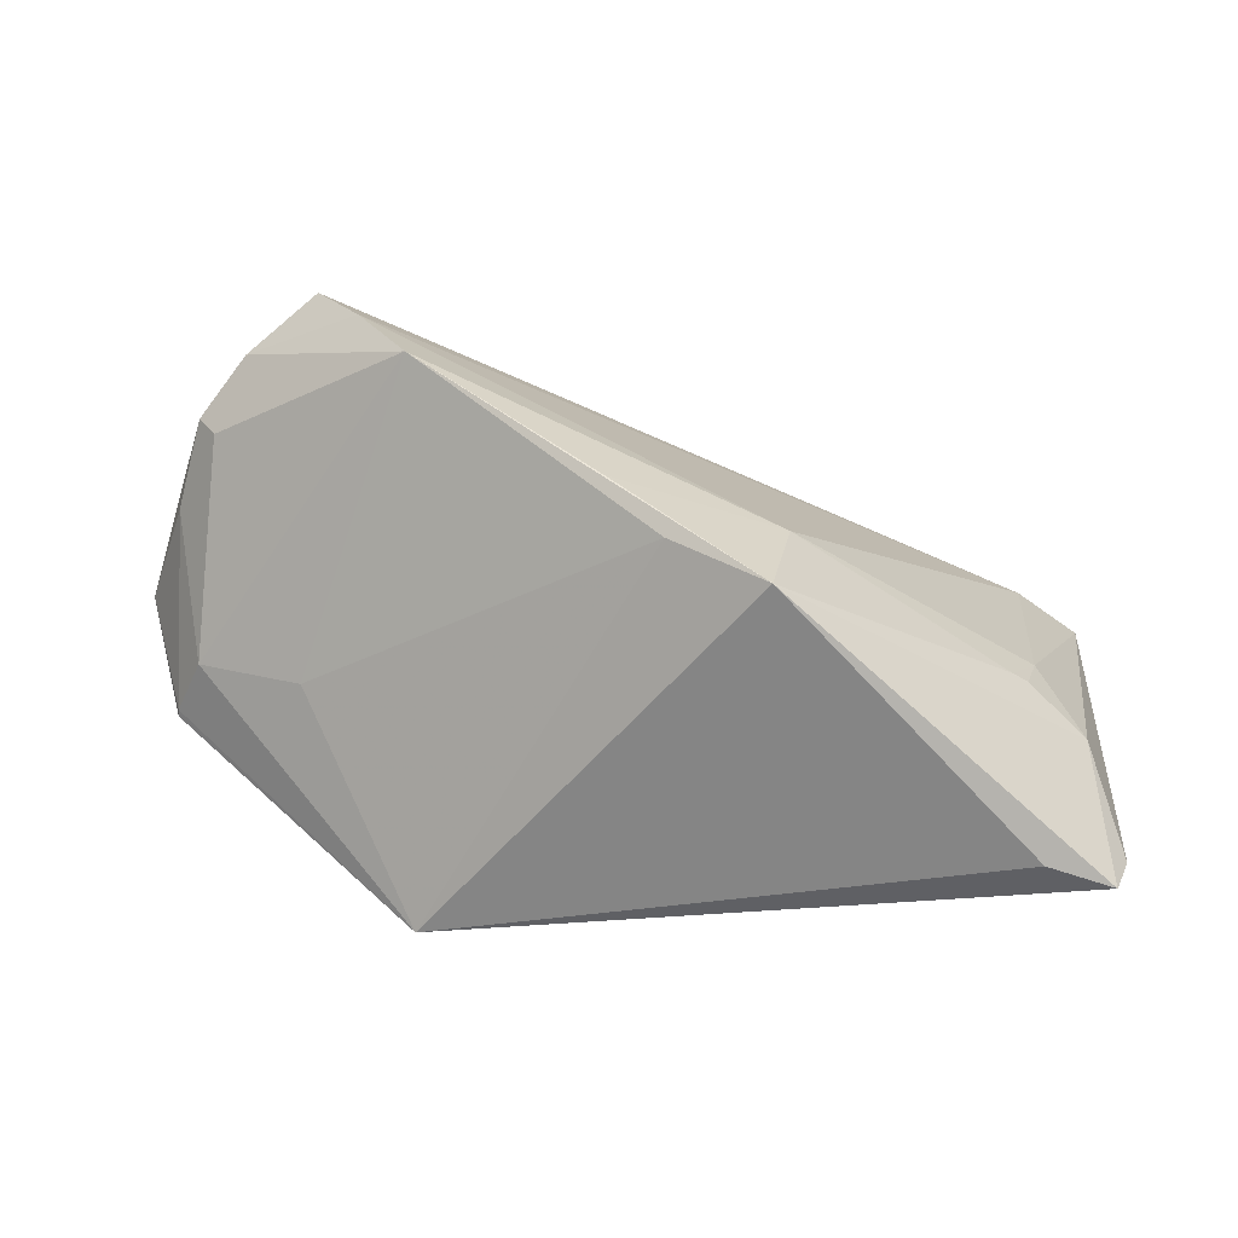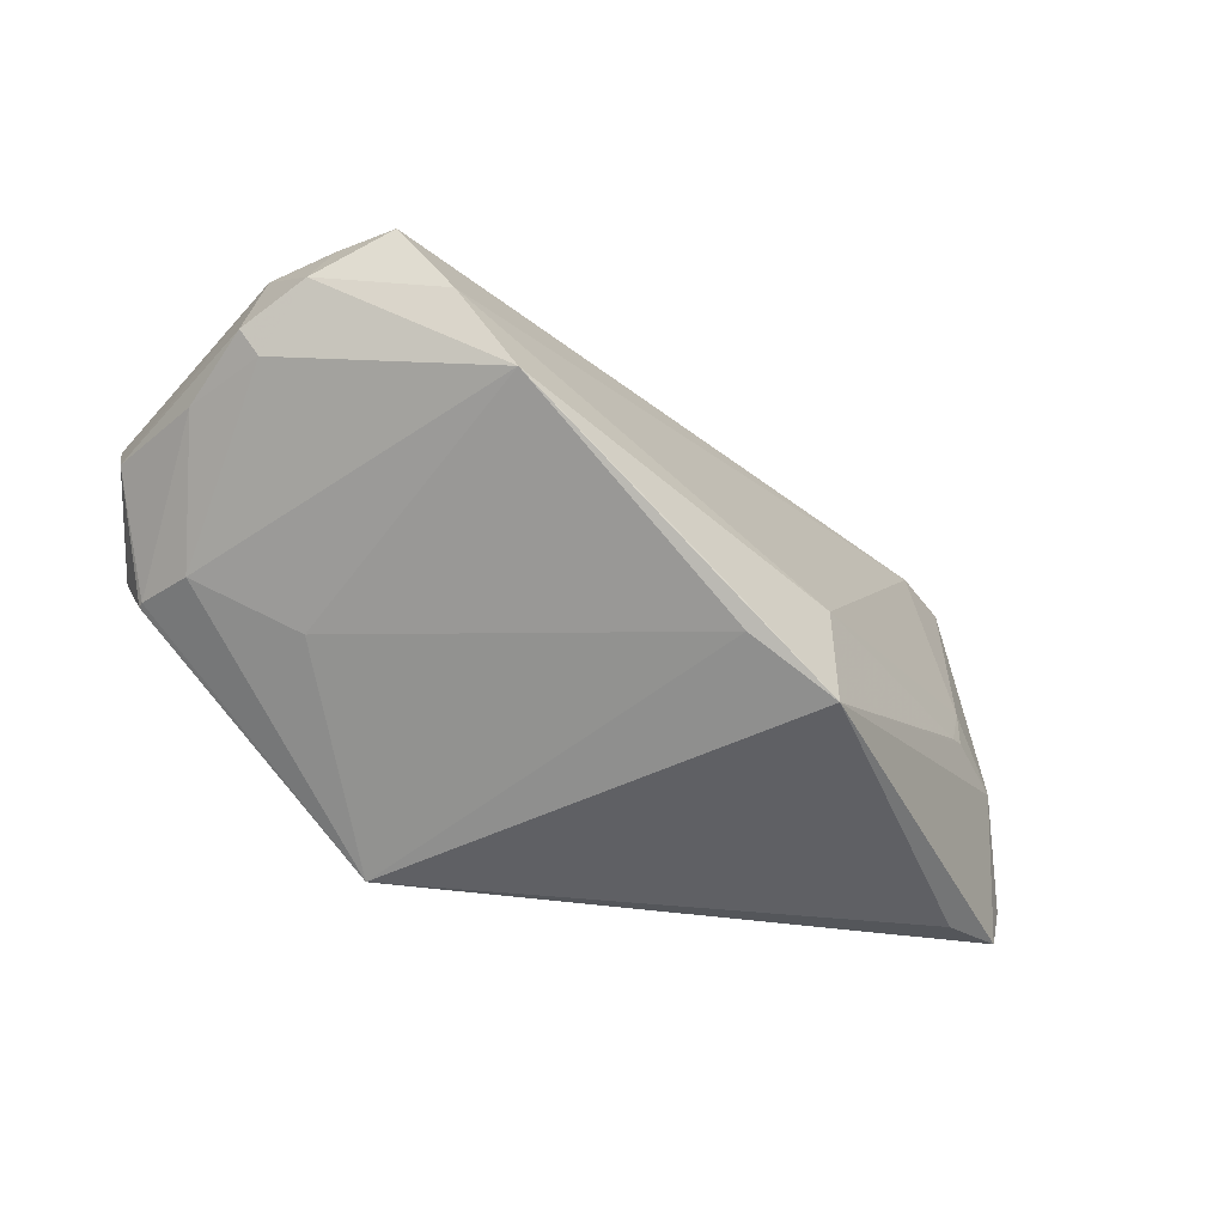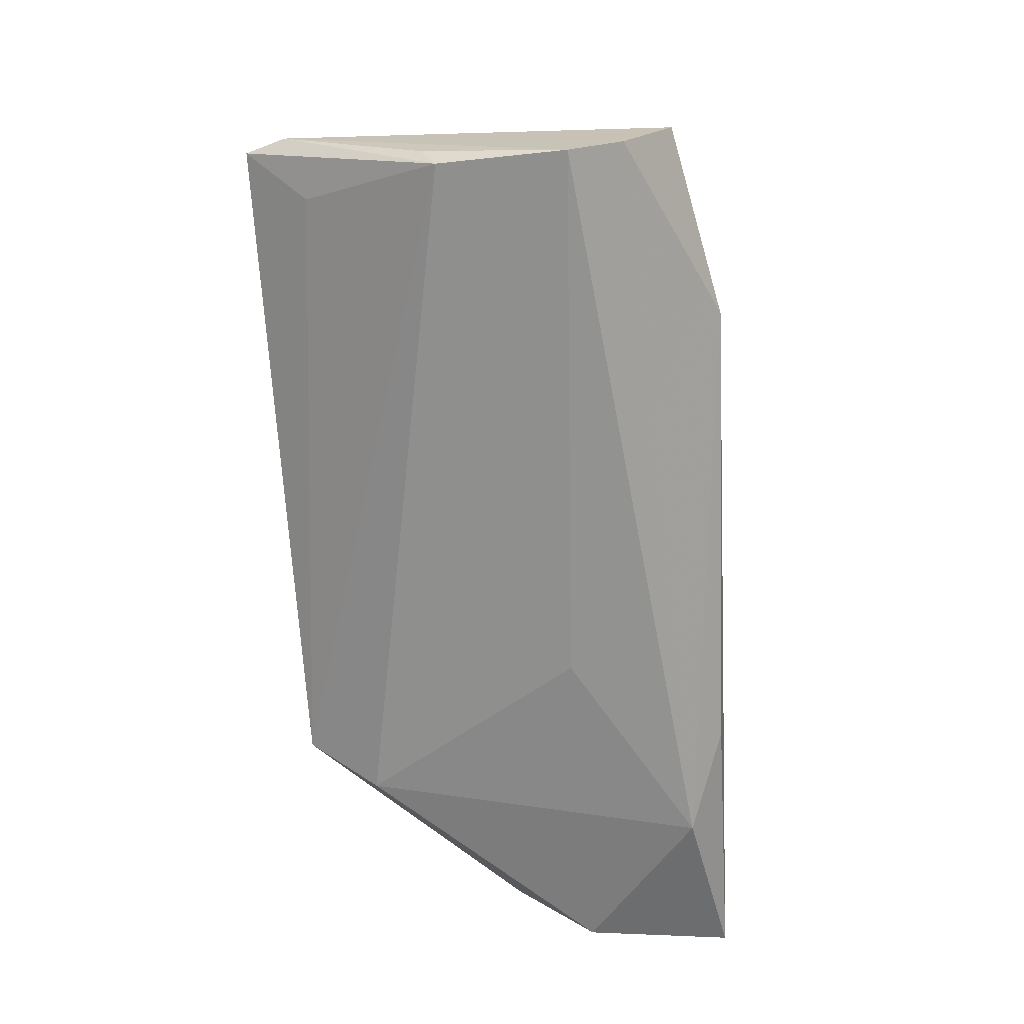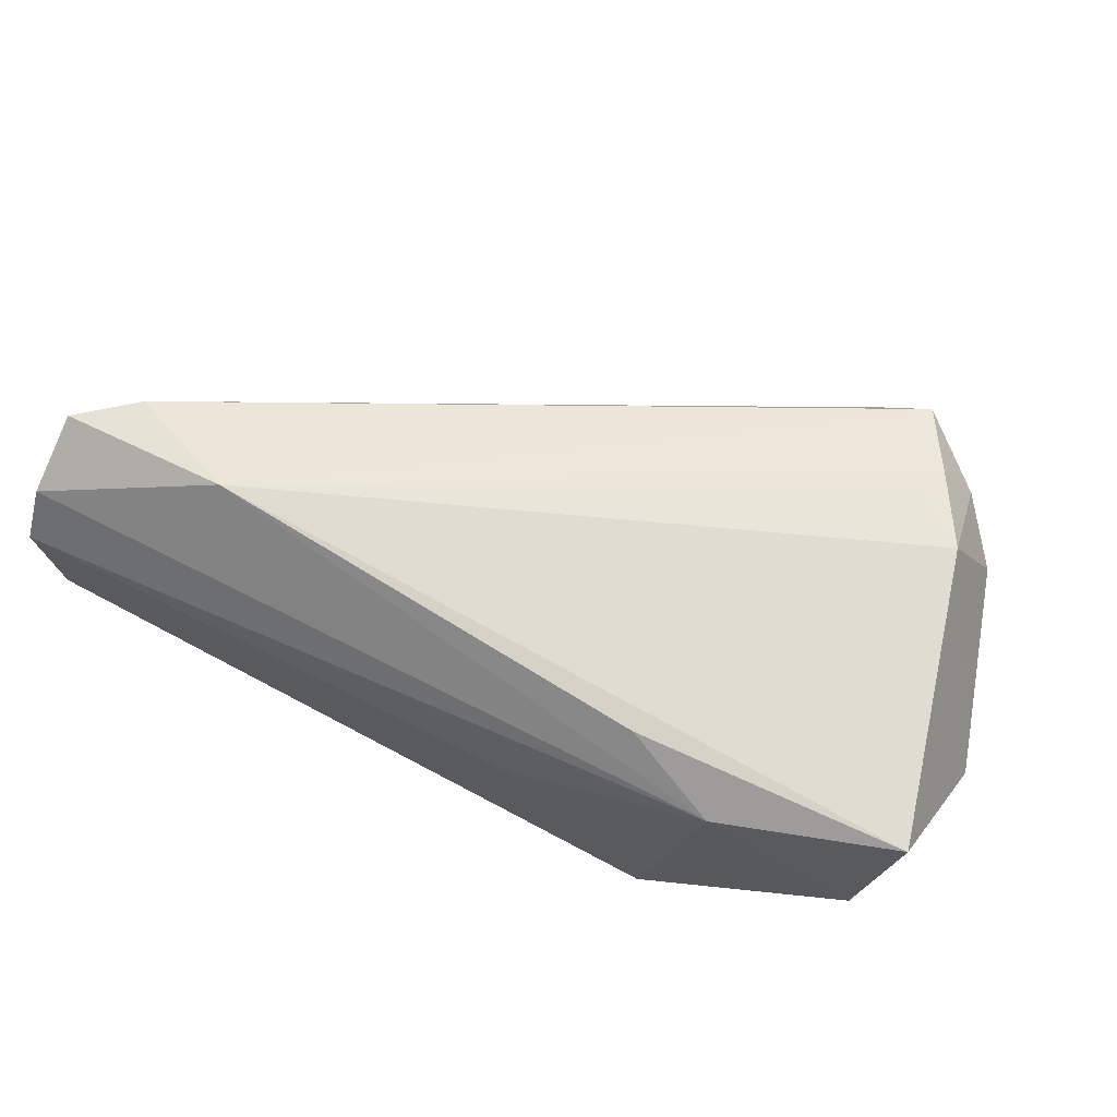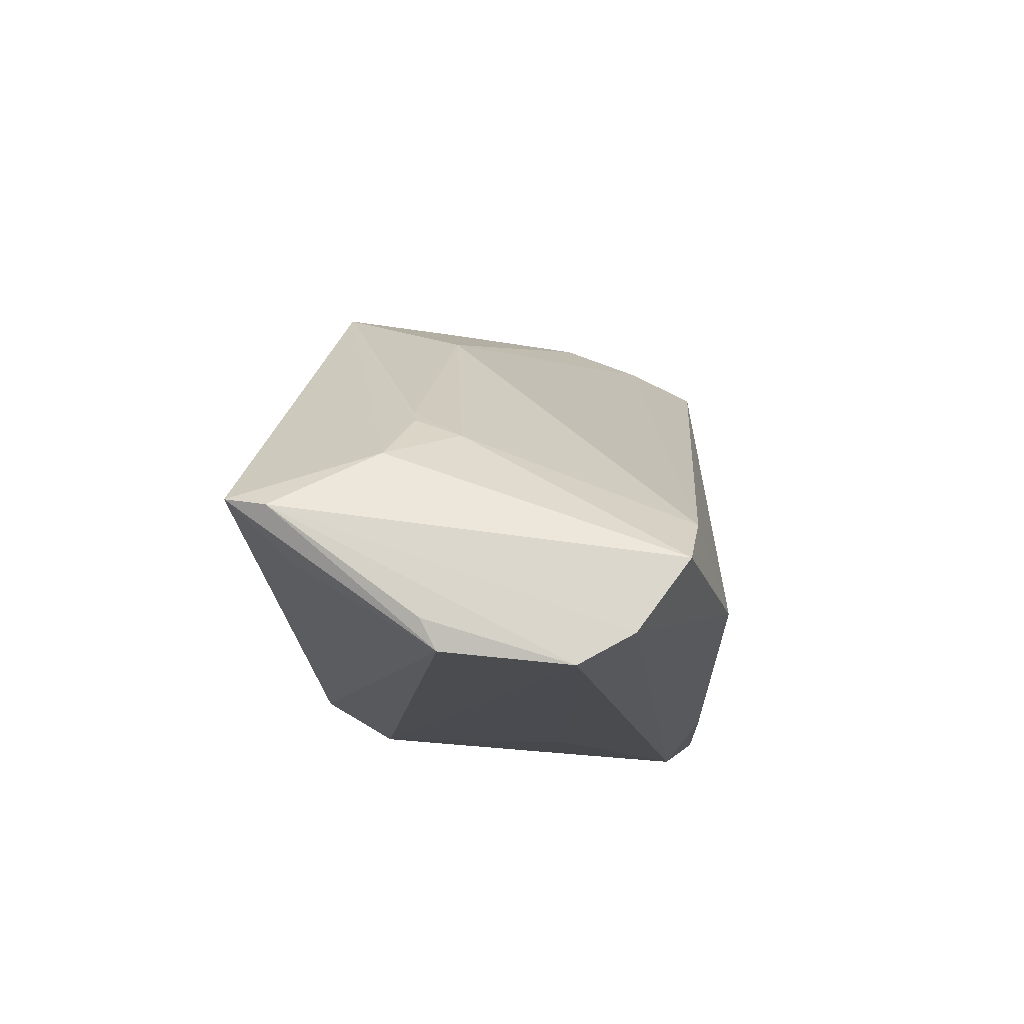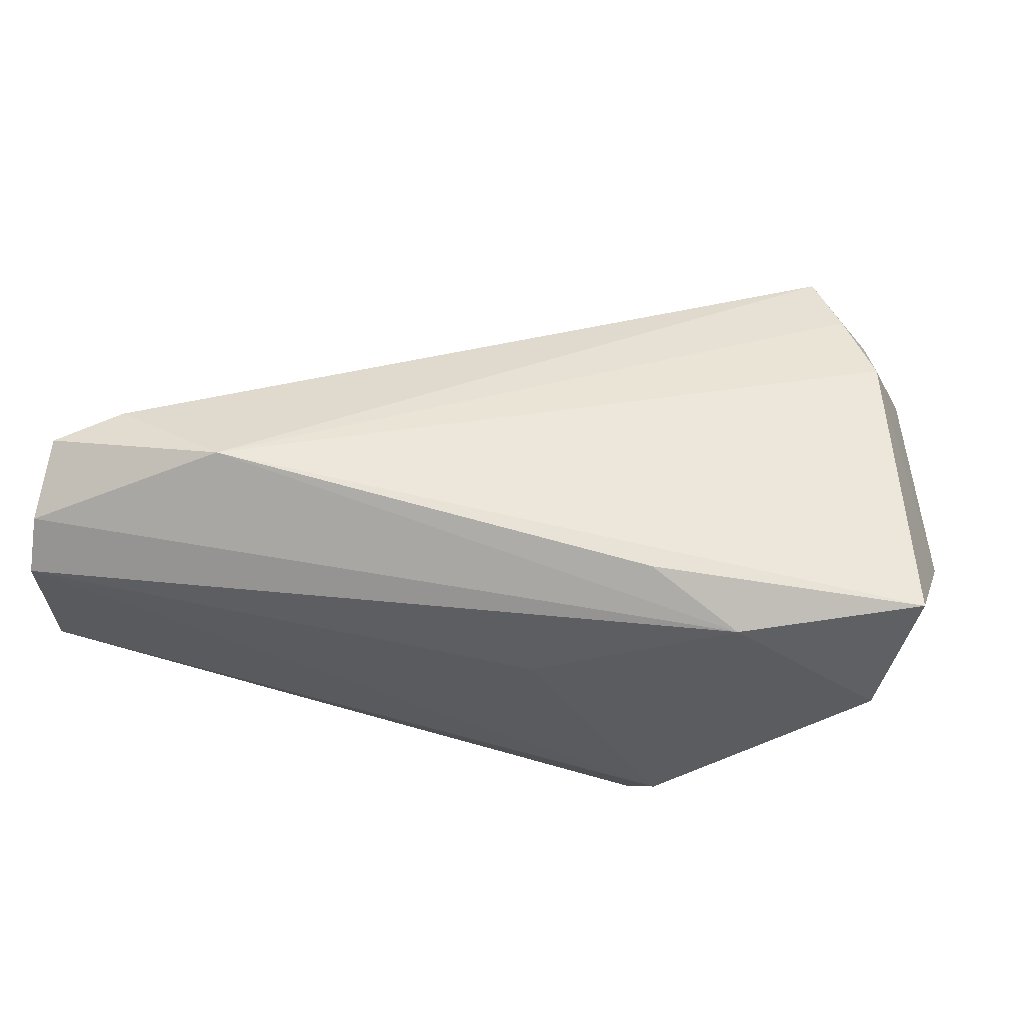
<metadata>
{"format":"obj","ext":"obj","renderer":"f3d","projection":"perspective","resolution":1024,"background":"white","views":[{"elev":40.0,"azim":-176.2,"up":"+Y"},{"elev":-31.8,"azim":157.0,"up":"+Z"},{"elev":-66.3,"azim":-85.0,"up":"+Y"},{"elev":64.1,"azim":26.1,"up":"+Z"},{"elev":-13.7,"azim":-85.6,"up":"+Y"},{"elev":49.5,"azim":10.8,"up":"+Z"}]}
</metadata>
<code>
v 0.05559 -0.02095 0.002375
v 0.04698 0.02194 0.02089
v 0.02503 0.03244 0.007346
v -0.04639 0.001445 -0.008476
v -0.03493 -0.02213 0.02975
v 0.04854 0.009642 0.02897
v -0.05573 -0.006159 -0.01102
v -0.06013 -0.02678 -0.005885
v -0.01787 0.02352 -0.021
v 0.02204 -0.02452 -0.02975
v 0.02633 -0.02956 -0.02098
v 0.05468 -0.01584 -0.003571
v -0.05077 -0.01441 0.02591
v 0.03728 -0.003964 -0.009808
v -0.05836 -0.01211 -0.02913
v 0.05532 0.00471 0.01198
v 0.001171 0.02752 -0.008135
v 0.05014 0.01535 0.01333
v 0.05121 -0.007221 -0.003405
v -0.05934 -0.03054 -0.003984
v 0.0575 -0.02707 0.02577
v 0.03211 0.03049 0.01764
v -0.01974 0.01907 -0.006003
v 0.05263 0.01511 0.01667
v 0.008893 -0.03244 0.007034
v -0.04976 -0.002573 -0.002236
v -0.06009 -0.01324 -0.02387
v -0.05967 -0.02876 0.0186
v -0.005945 0.02442 -0.01496
v 0.06013 -0.009338 0.01155
v 0.05352 -0.029 0.006867
v 0.03509 -0.03244 0.02176
v -0.04837 -0.0001078 -0.008061
v 0.02326 -0.02787 0.02666
v 0.04198 0.01549 0.02826
v -0.05883 -0.02008 0.02495
v 0.04322 0.01928 0.0279
v 0.05461 -0.01493 -0.003384
v -0.04974 -0.00846 -0.02975
v -0.05348 -0.01915 -0.02136
v 0.0385 0.02779 0.02628
v -0.0601 -0.03244 0.01184
f 32 31 21
f 6 21 30
f 21 6 5
f 27 20 8
f 24 6 30
f 23 22 3
f 27 36 7
f 7 33 9
f 9 10 39
f 40 10 20
f 11 31 32
f 20 10 11
f 31 11 12
f 12 11 10
f 32 21 34
f 34 5 32
f 21 5 34
f 42 8 20
f 27 8 42
f 20 11 42
f 13 5 41
f 36 5 13
f 41 22 13
f 22 23 13
f 35 5 6
f 37 35 6
f 41 5 37
f 5 35 37
f 3 22 2
f 2 22 41
f 41 37 2
f 6 24 2
f 2 37 6
f 17 3 9
f 9 23 17
f 17 23 3
f 9 33 4
f 4 23 9
f 9 39 15
f 27 7 15
f 15 7 9
f 15 20 27
f 15 40 20
f 15 39 10
f 10 40 15
f 29 10 9
f 29 14 10
f 9 3 29
f 3 14 29
f 3 2 18
f 18 2 24
f 1 12 30
f 31 12 1
f 30 21 1
f 1 21 31
f 10 14 19
f 19 14 3
f 3 18 19
f 28 5 36
f 28 36 27
f 27 42 28
f 32 5 28
f 28 42 32
f 25 11 32
f 32 42 25
f 25 42 11
f 26 13 23
f 23 4 26
f 26 4 33
f 36 13 26
f 26 7 36
f 33 7 26
f 38 12 10
f 10 19 38
f 30 12 38
f 16 24 30
f 30 38 16
f 16 38 19
f 16 18 24
f 16 19 18

</code>
